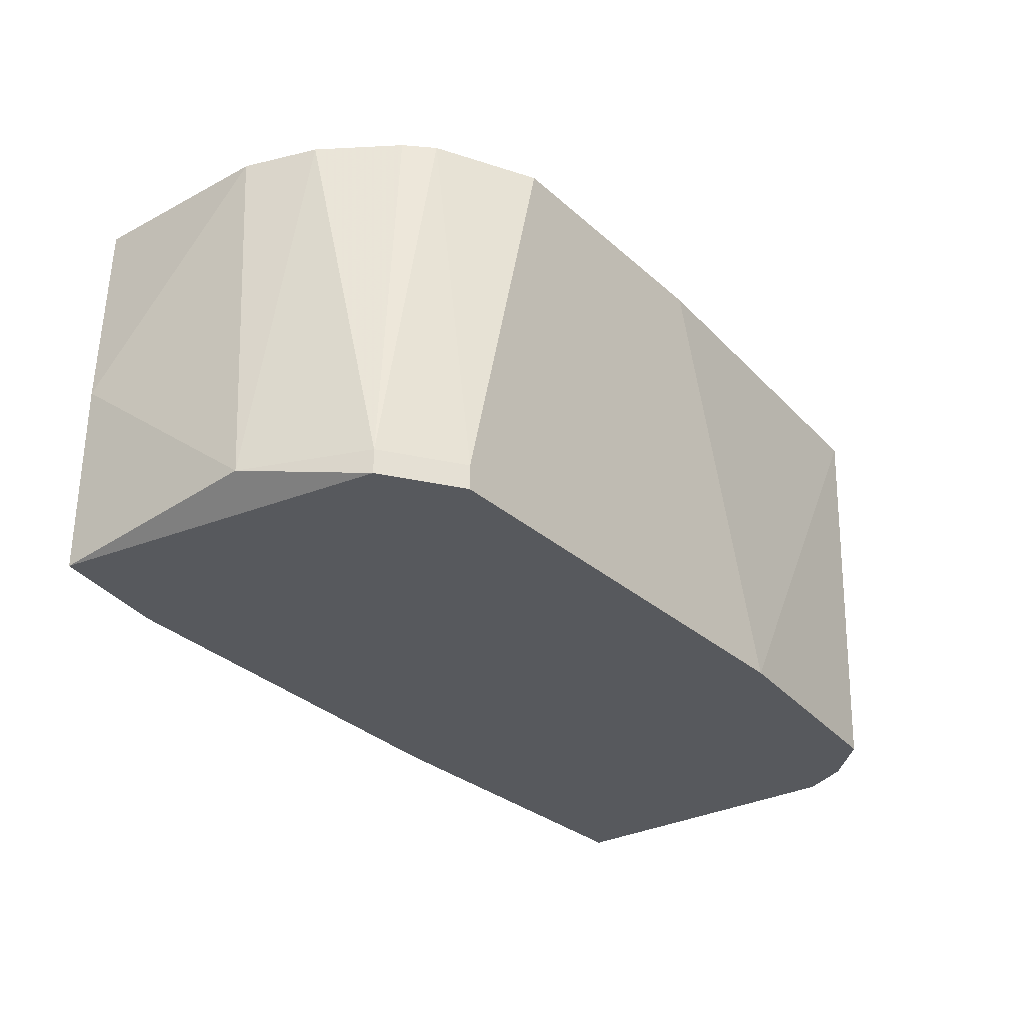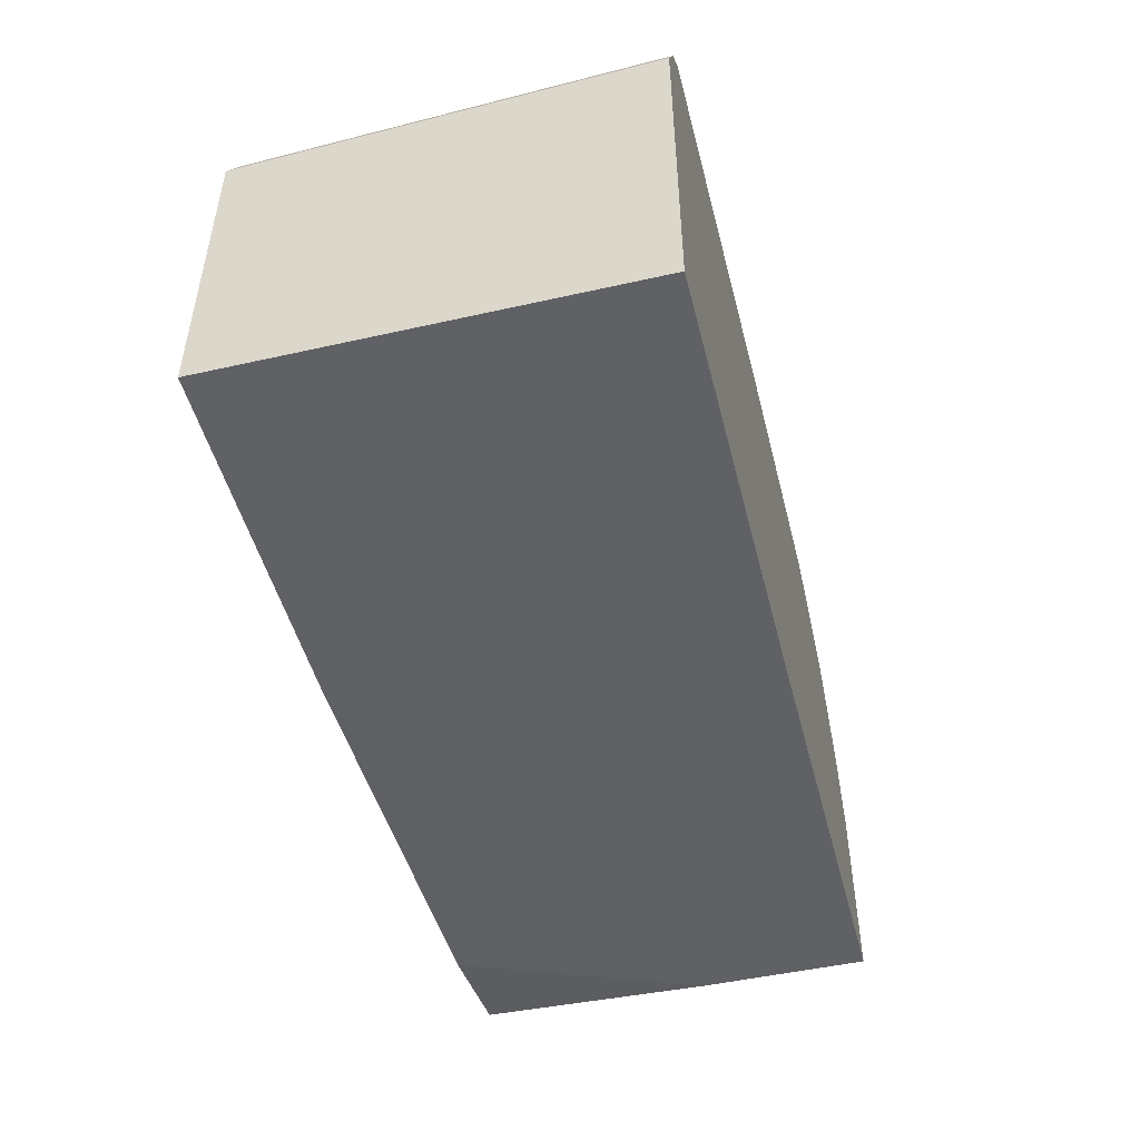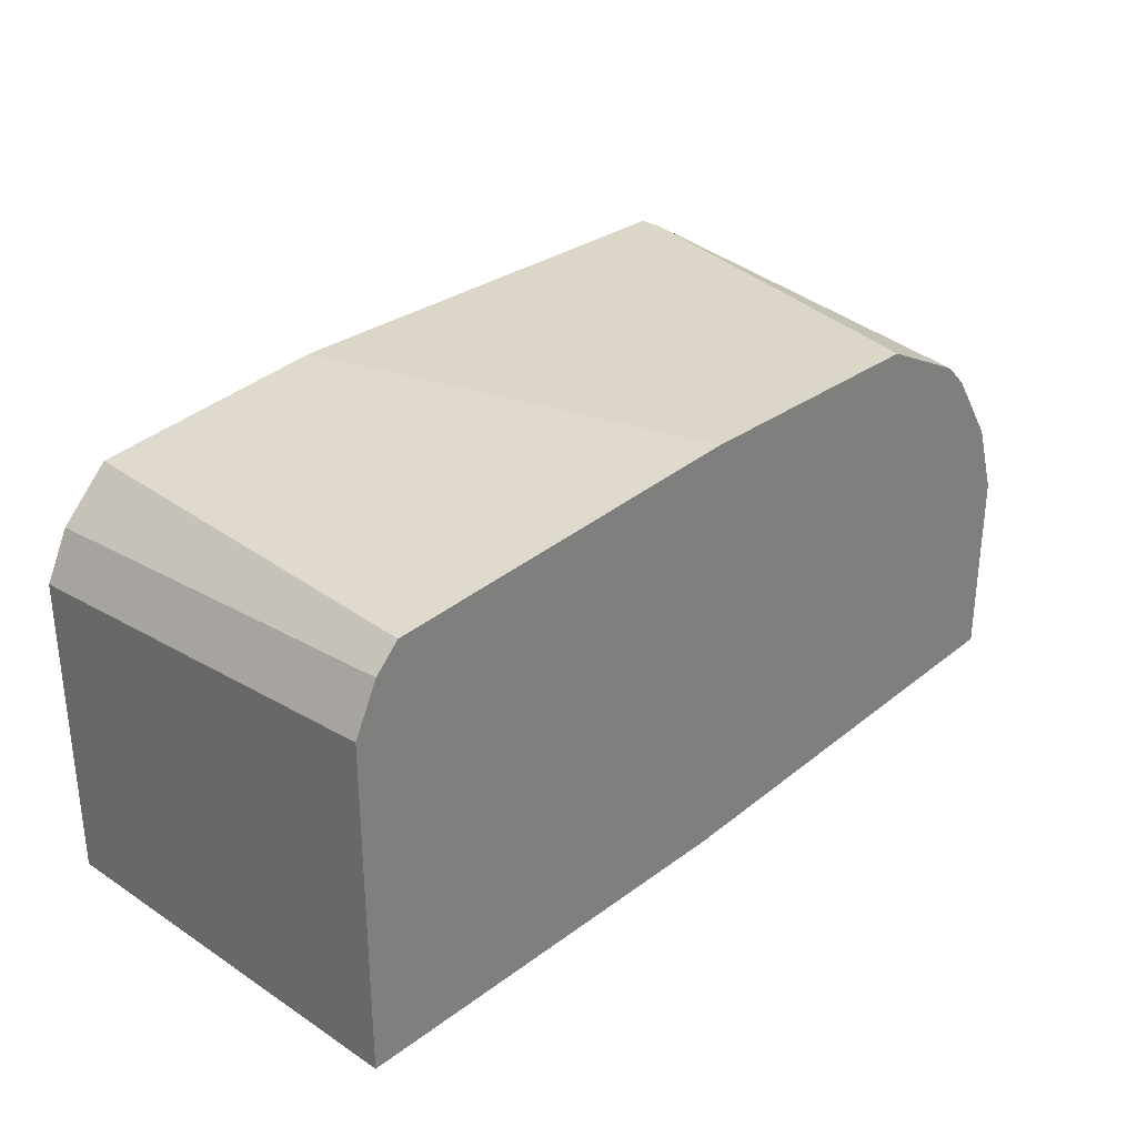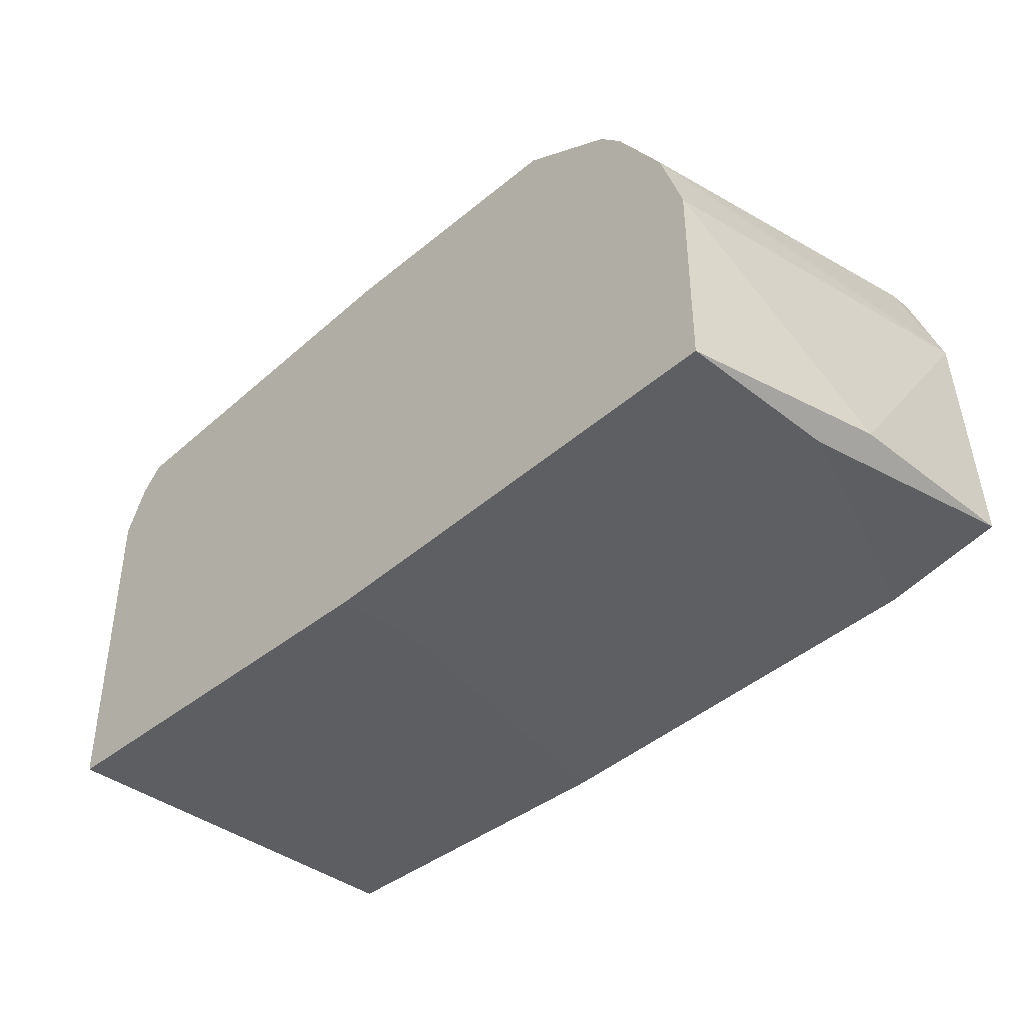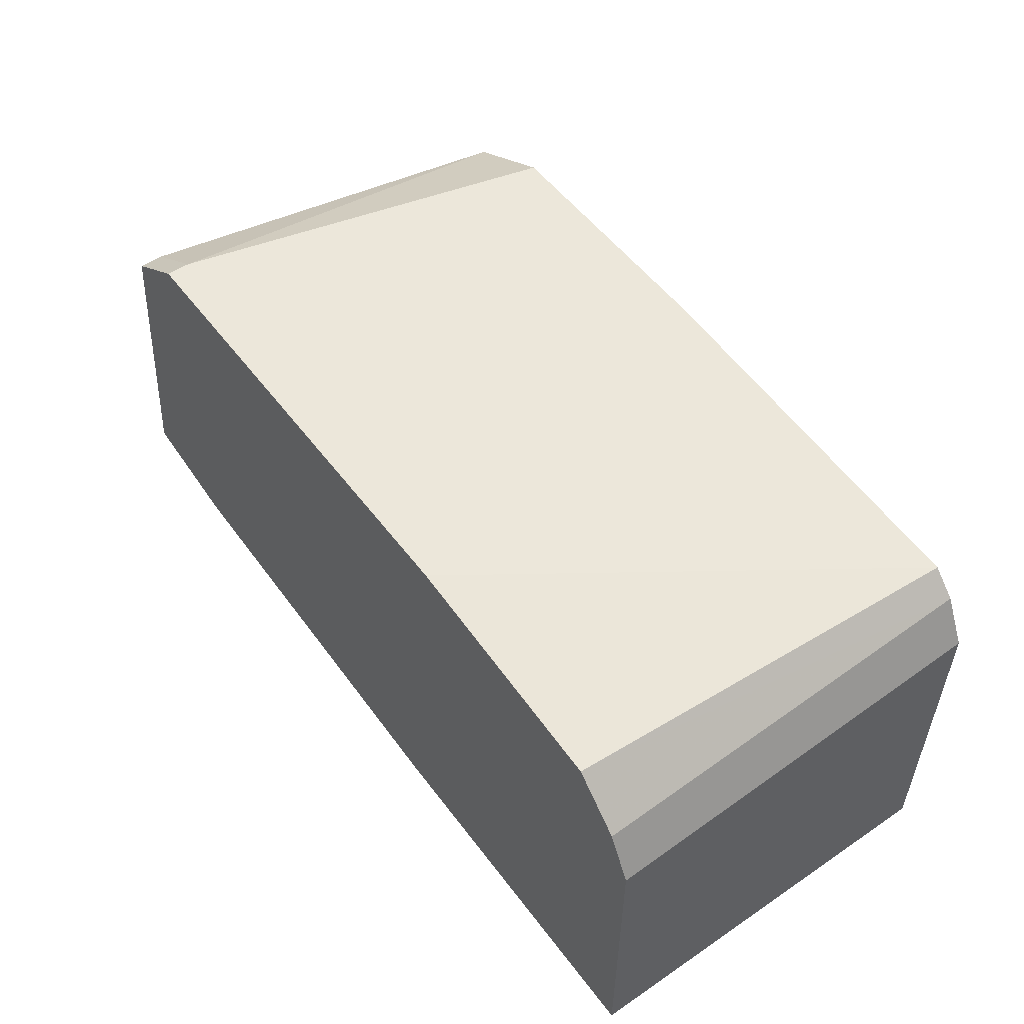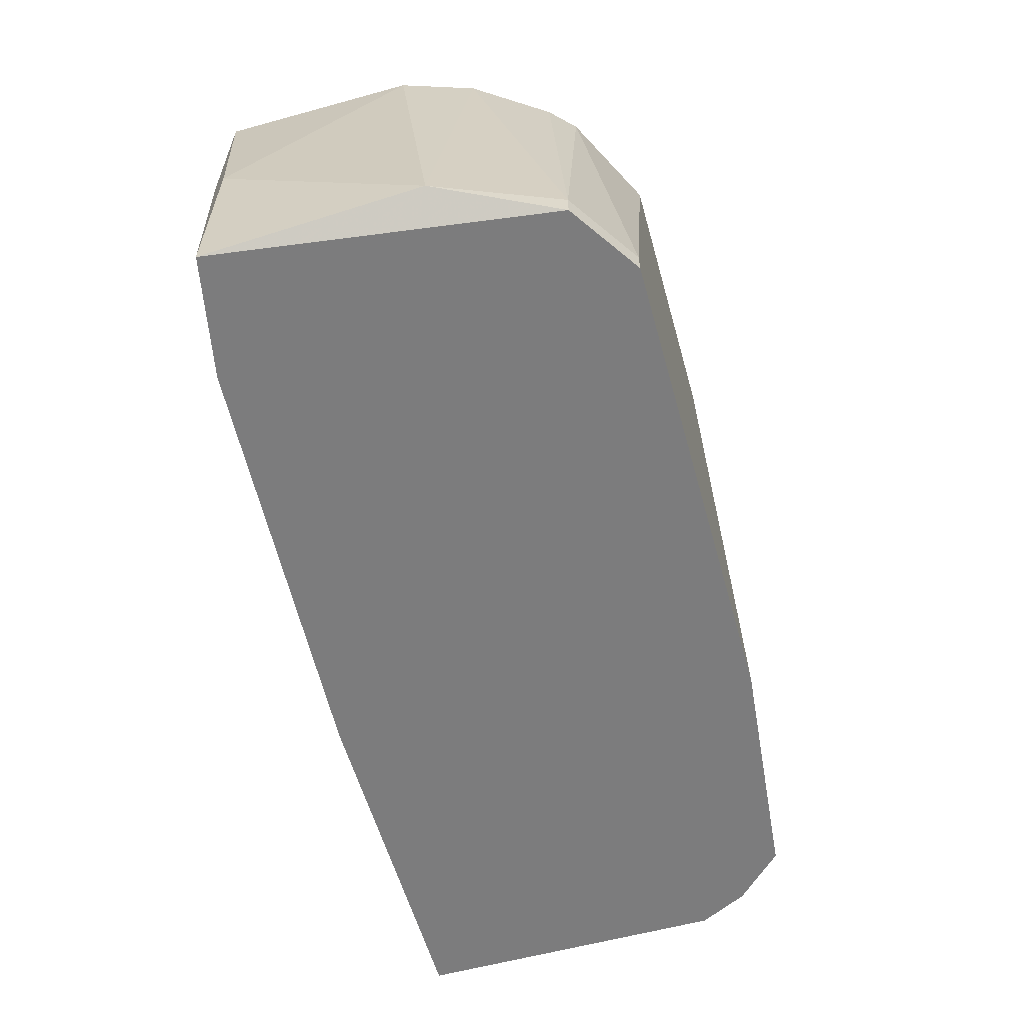
<metadata>
{"format":"obj","ext":"obj","renderer":"f3d","projection":"perspective","resolution":1024,"background":"white","views":[{"elev":-29.7,"azim":-52.0,"up":"+Y"},{"elev":-48.6,"azim":104.1,"up":"+Z"},{"elev":30.2,"azim":133.2,"up":"+Z"},{"elev":-39.3,"azim":-134.4,"up":"+Z"},{"elev":53.1,"azim":54.0,"up":"+Z"},{"elev":-58.8,"azim":-74.2,"up":"+Y"}]}
</metadata>
<code>
v 0.05655 -0.000509 -0.002496
v 0.05655 0.01951 -0.001319
v 0.05773 -0.000509 -0.02016
v 0.05773 -0.000509 -0.004851
v 0.05773 0.01951 -0.02016
v 0.05773 0.01951 -0.003675
v 0.02357 0.01951 0.001038
v 0.01768 0.01951 -0.002496
v 0.01886 -0.000509 -0.01898
v 0.01886 -0.000509 0.001038
v 0.01886 0.000669 0.001038
v 0.01886 0.01951 -0.001319
v 0.01297 -0.000509 -0.0178
v 0.01297 0.000669 -0.007206
v 0.01297 0.008913 -0.0178
v 0.02122 0.01951 -0.000141
v 0.01533 -0.000509 -0.001319
v 0.01533 0.000669 -0.001319
v 0.01533 0.01951 -0.00603
v 0.05537 0.01951 -0.000141
v 0.04241 -0.000509 0.001038
v 0.03652 0.0148 -0.02016
v 0.03652 0.01951 -0.02016
v 0.03652 0.01951 0.001038
v 0.04006 -0.000509 -0.02016
v 0.0542 -0.000509 -0.000141
v 0.01415 0.01127 -0.01898
v 0.01415 0.01951 -0.01898
v 0.01415 0.01951 -0.009561
f 11 12 18
f 23 16 2
f 22 23 3
f 3 17 13
f 17 3 26
f 16 23 28
f 23 22 28
f 23 2 5
f 3 23 5
f 16 28 29
f 2 16 24
f 26 3 4
f 3 5 4
f 3 13 9
f 17 26 21
f 24 11 21
f 24 21 20
f 26 2 20
f 2 24 20
f 21 26 20
f 13 17 14
f 5 2 6
f 2 4 6
f 4 5 6
f 16 29 8
f 22 3 25
f 3 9 25
f 16 11 7
f 11 24 7
f 24 16 7
f 28 13 15
f 29 28 15
f 13 14 15
f 14 29 15
f 28 22 27
f 13 28 27
f 9 13 27
f 22 25 27
f 25 9 27
f 29 14 19
f 8 29 19
f 11 17 10
f 17 21 10
f 21 11 10
f 2 26 1
f 4 2 1
f 26 4 1
f 11 16 12
f 16 8 12
f 12 8 18
f 17 11 18
f 14 17 18
f 19 14 18
f 8 19 18

</code>
